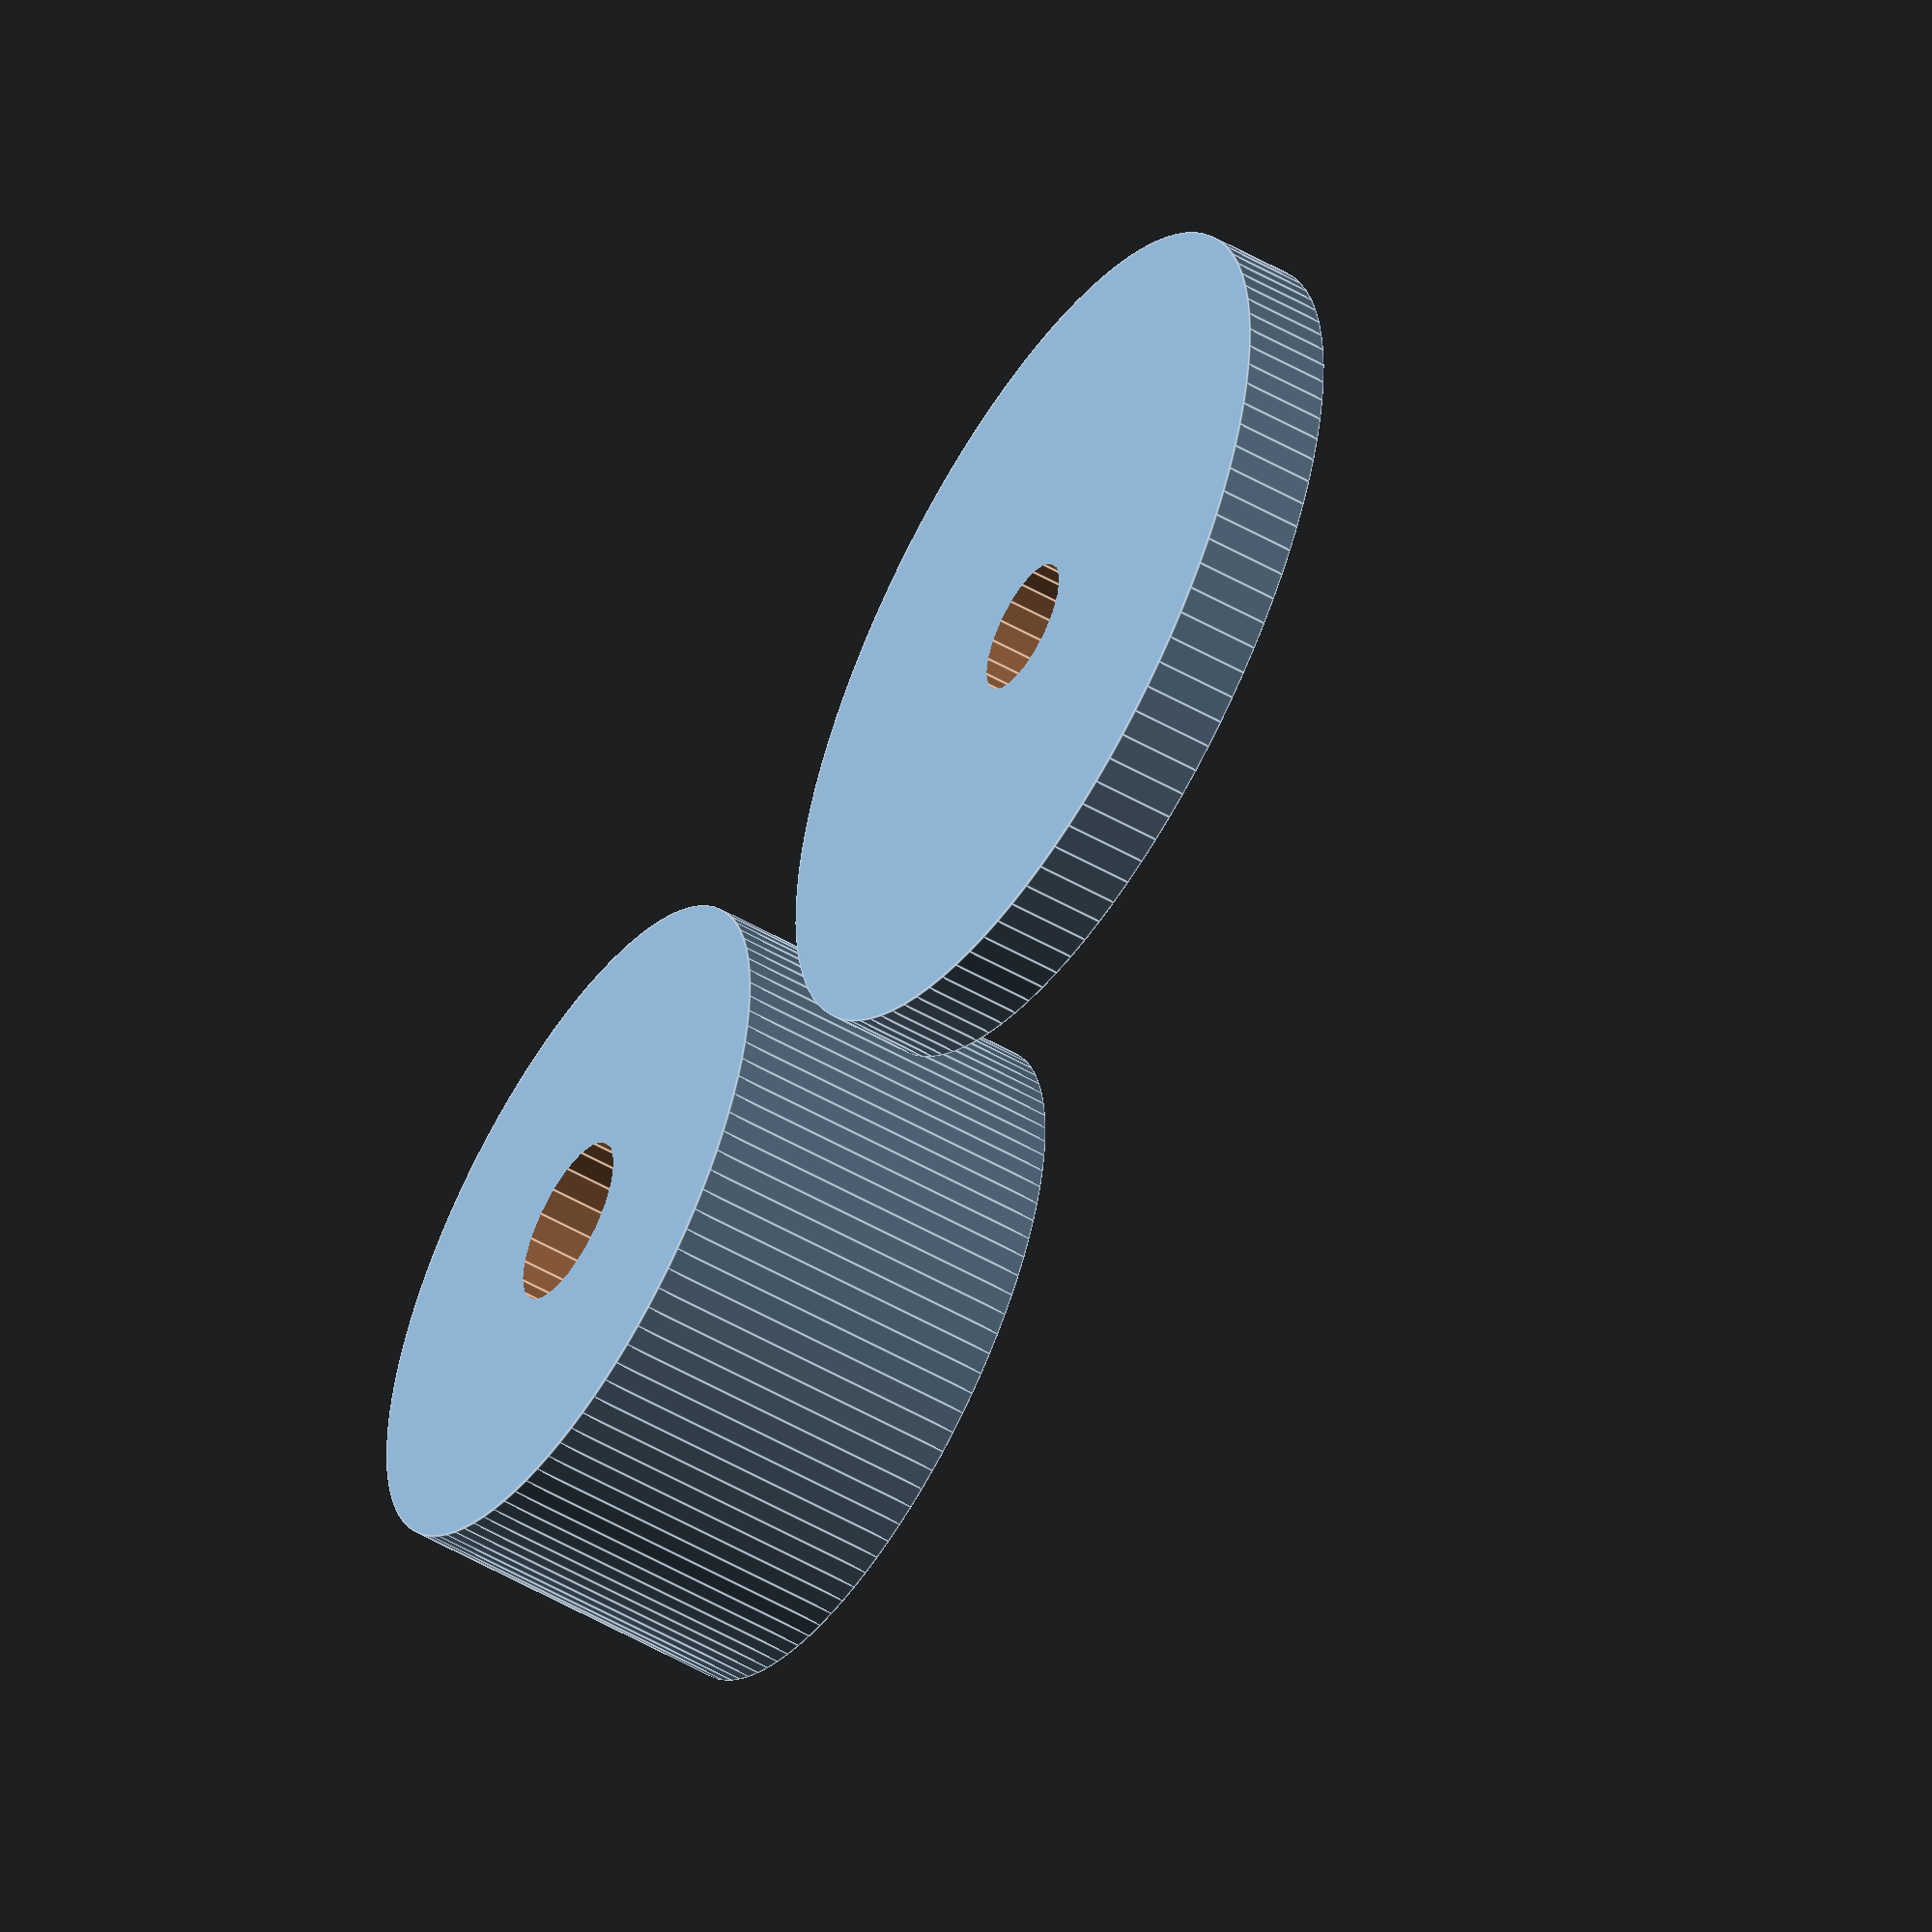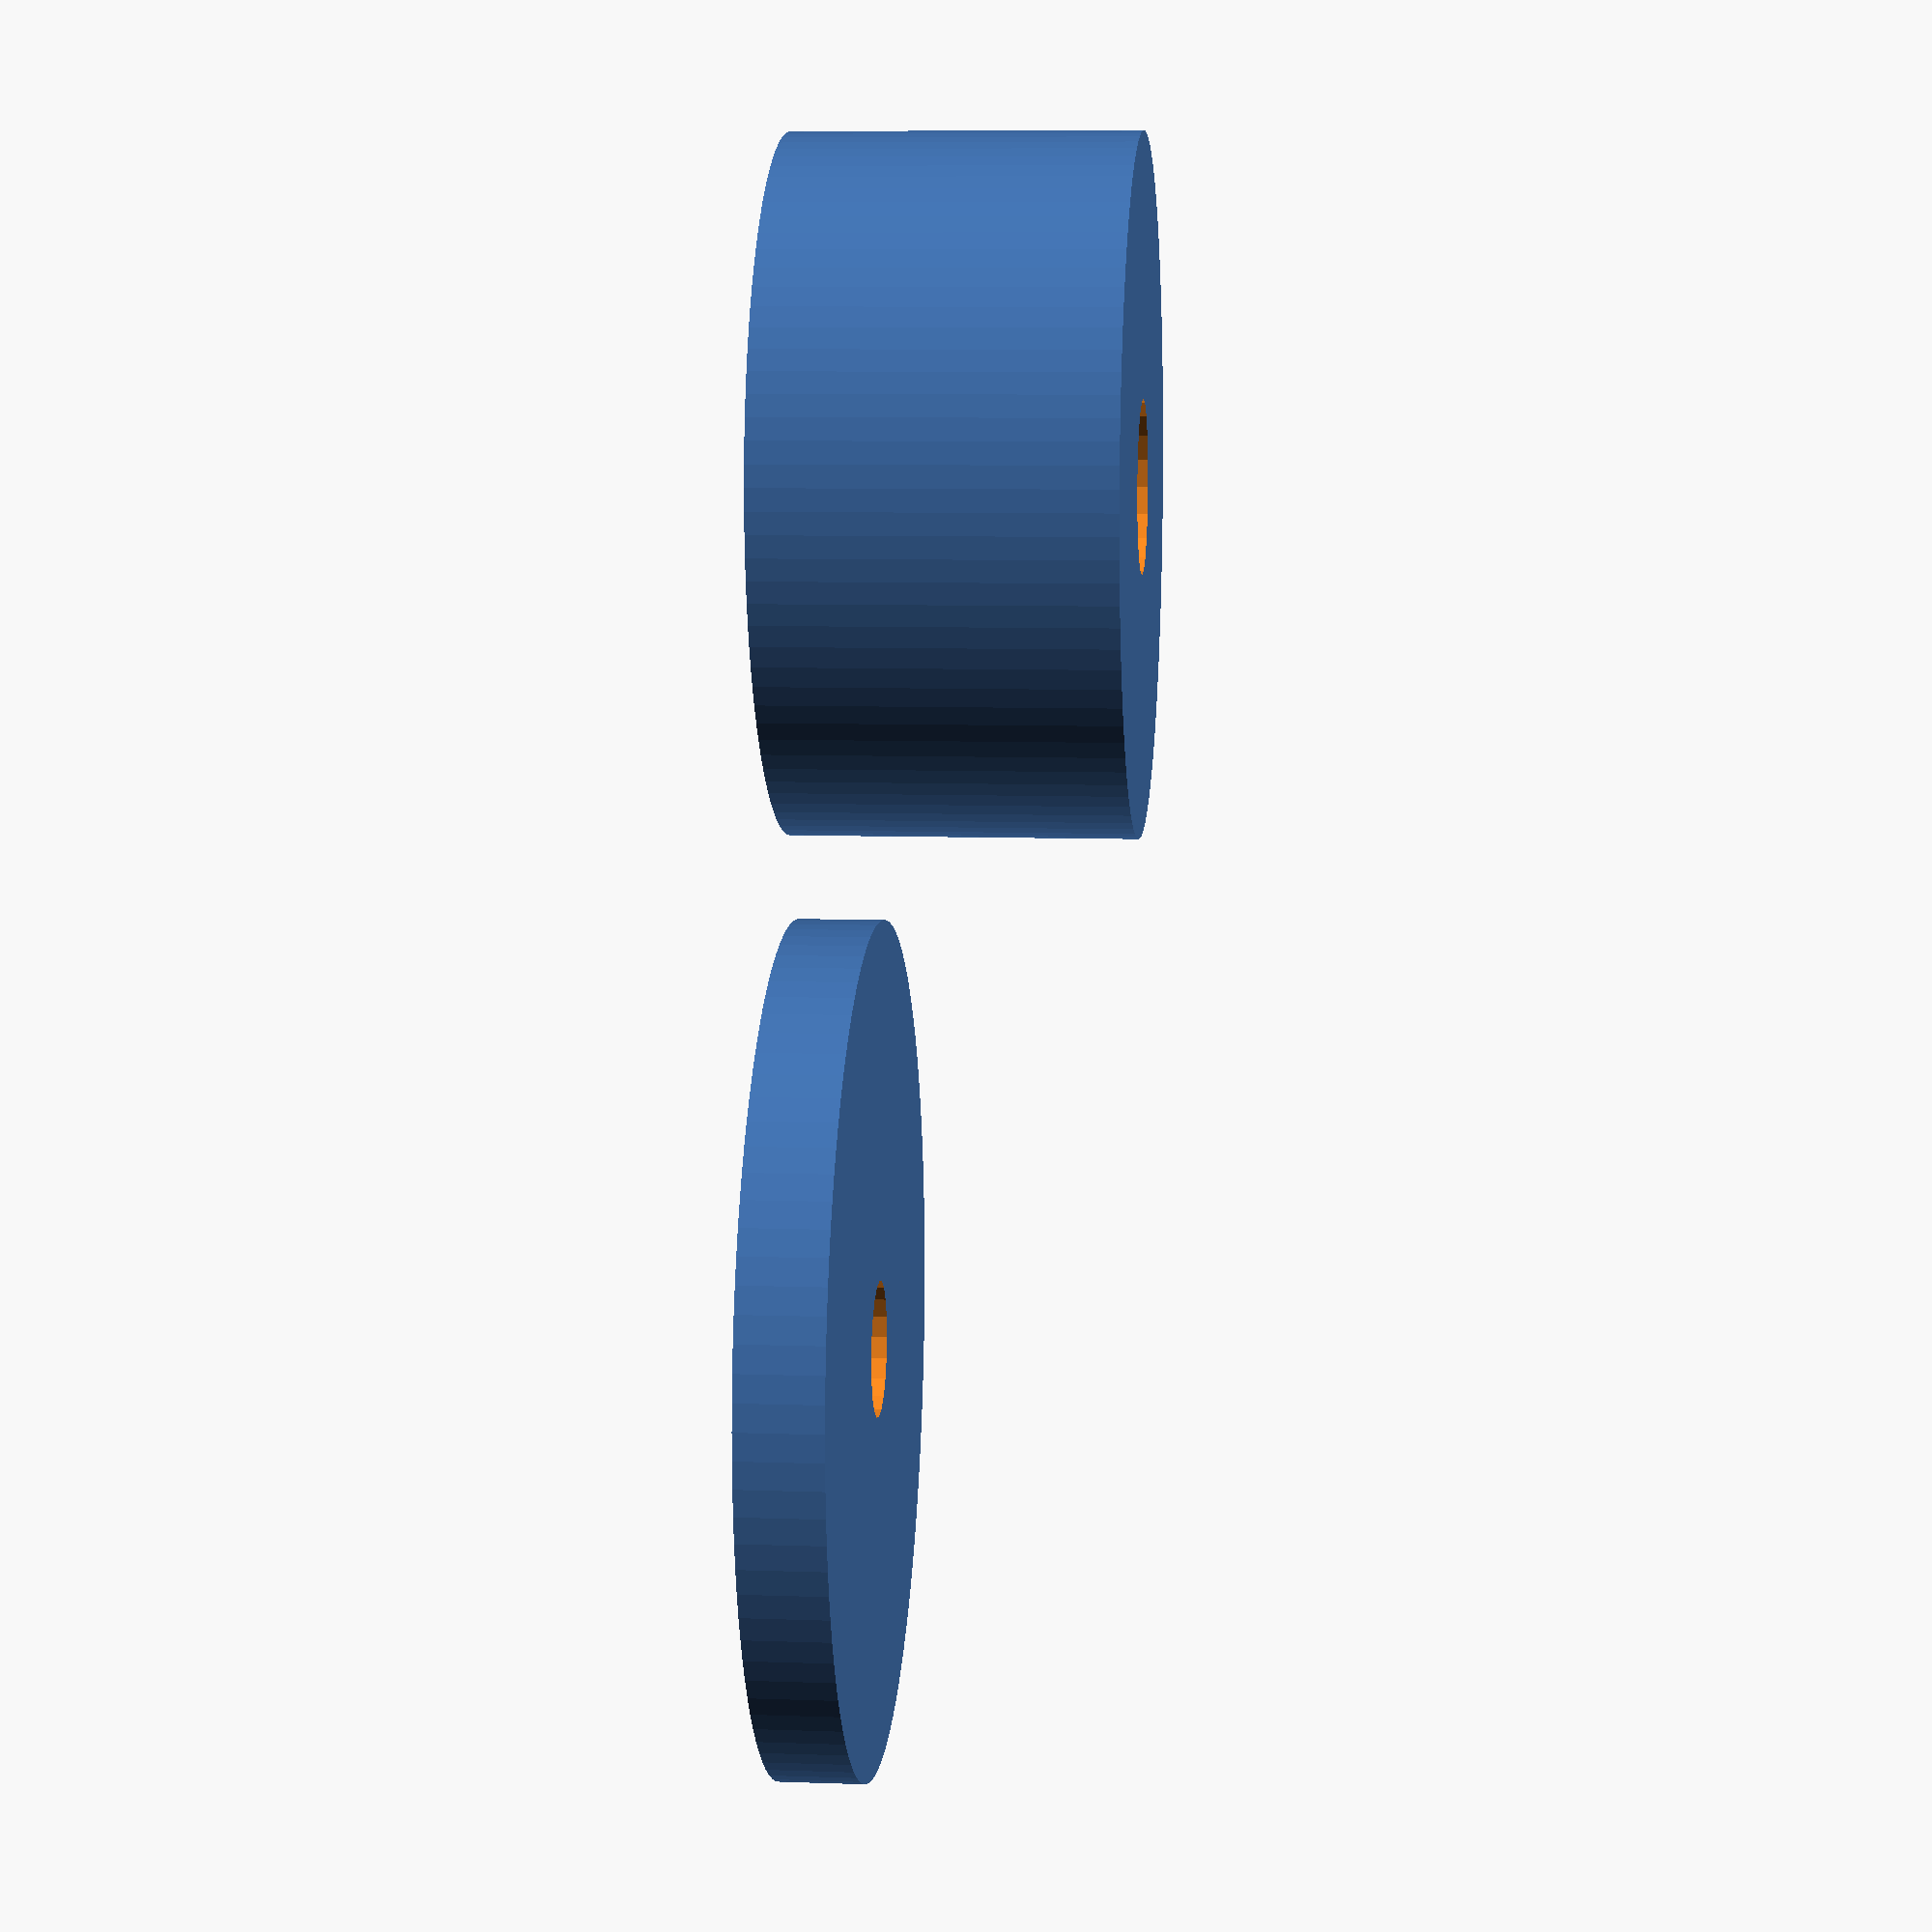
<openscad>
// Partiendo del ejemplo anterior de la rueda parametrizable, vamos a ver
//     cómo utilizar módulos en nuestros diseños.
//  Los módulos son muy importantes porque nos van a permitir reutilizar
//      nuestro código dentro y fuera del programa actual. Podemos por
//      tanto, tener nuestras propias bibliotecas de objetos.

module rueda_simple(grosor, diametro, diam_eje){
    // La definición de un módulo es muy sencilla, simplemente ponemos
    //     la palabra clave MODULE, seguido del nombre que queremos asignar
    //     para identificar el módulo, y los parámetros de nuestra función.


    // Cilindro con agujero centrarl
    difference(){
        // Cilindro exterior
        cylinder(r=diametro/2, h=grosor, $fn=100);
        // Cilindro taladro central.
        cylinder(r=diam_eje/2, h=grosor*3, $fn=20, center=true);
        // NOTA: Multiplicamos por 3 la altura para asegurar que se
        //     atraviesa completamente la figura.
        }
    }
    
// Utilizando el módulo anterior, generamos una rueda de ejemplo:
translate([50, 0, 0]){
    rueda_simple(grosor=5, diametro=50, diam_eje=8);
    // NOTA: Los parámetros de entrada podemos pasarlos en cualquier orden.
}

// Añadimos una segunda rueda de manera sencilla
translate([100, 0, 0]){
    rueda_simple(grosor=20, diametro=40, diam_eje=10);
    // NOTA: Los parámetros de entrada podemos pasarlos en cualquier orden.
}
</openscad>
<views>
elev=52.6 azim=0.8 roll=238.4 proj=o view=edges
elev=172.0 azim=92.0 roll=264.4 proj=p view=wireframe
</views>
